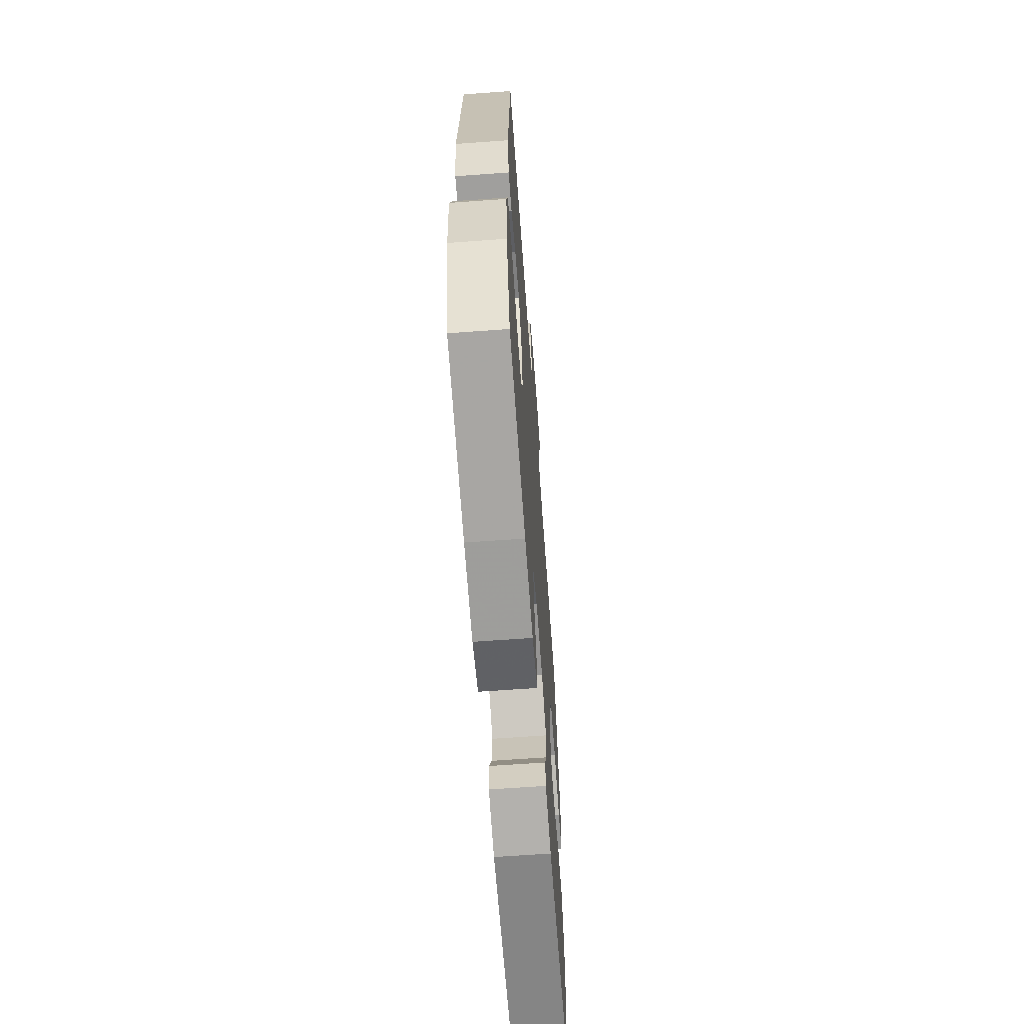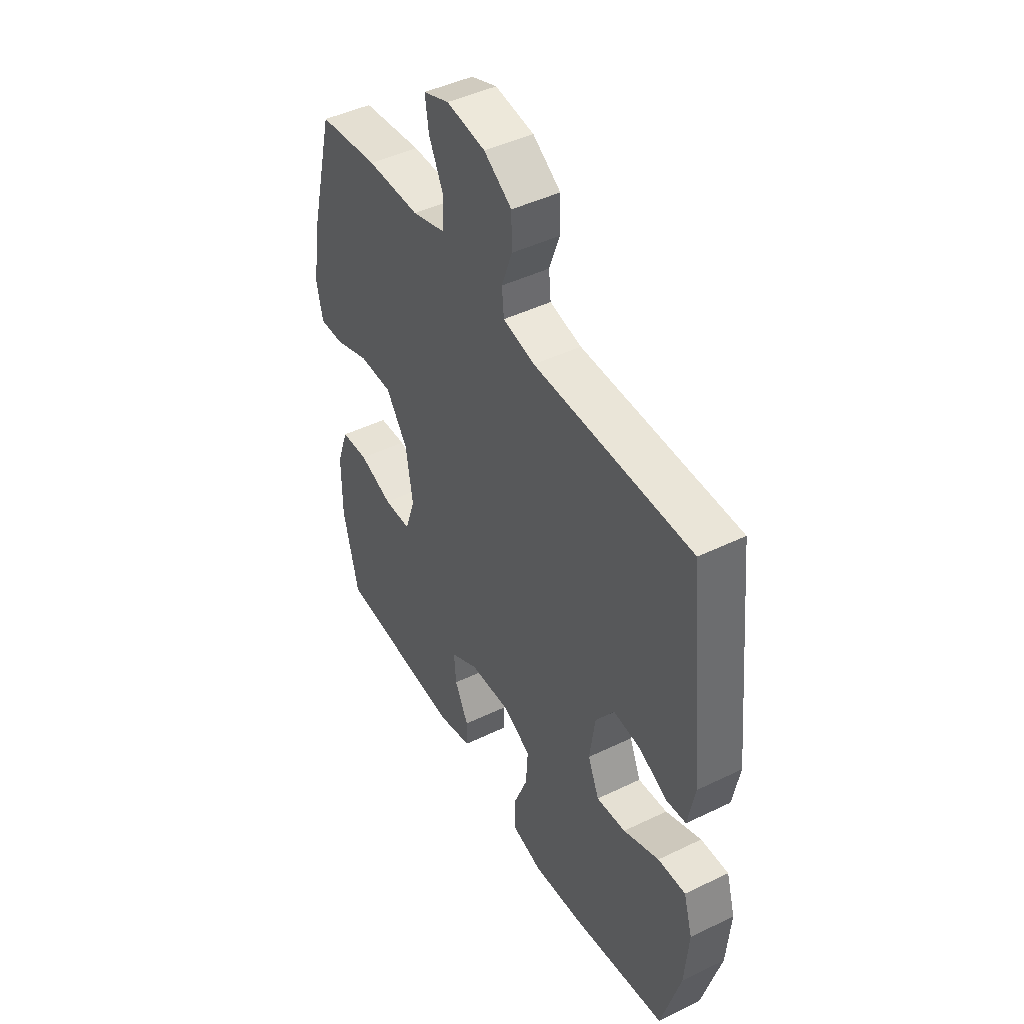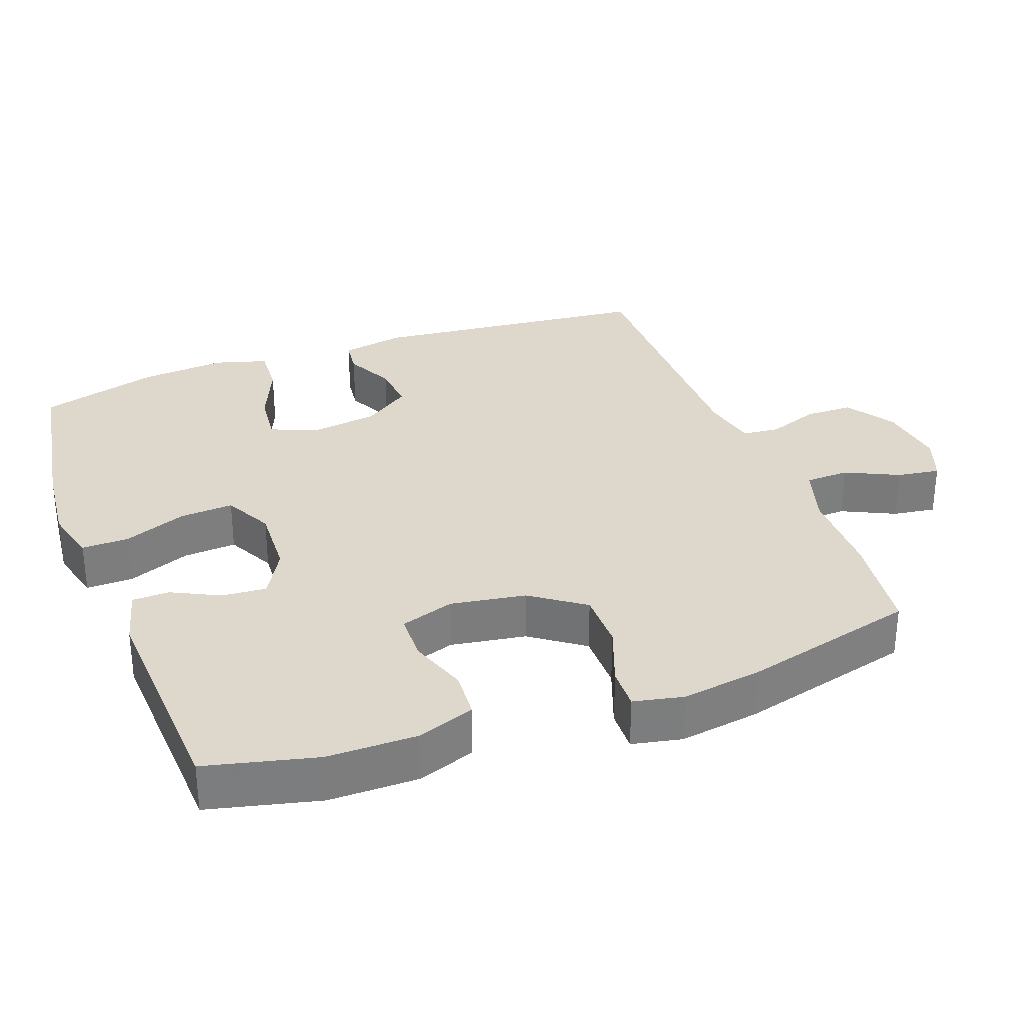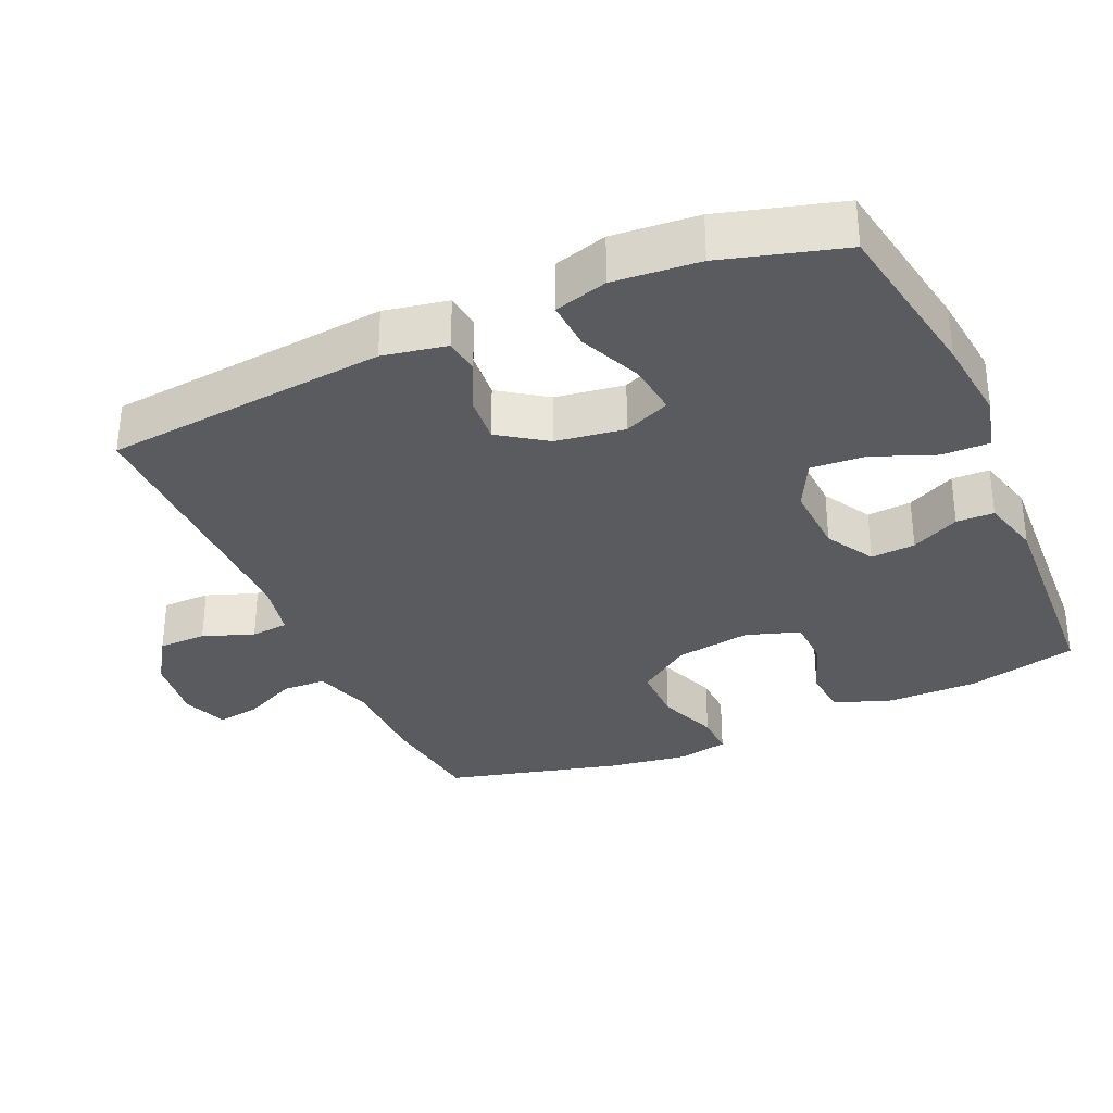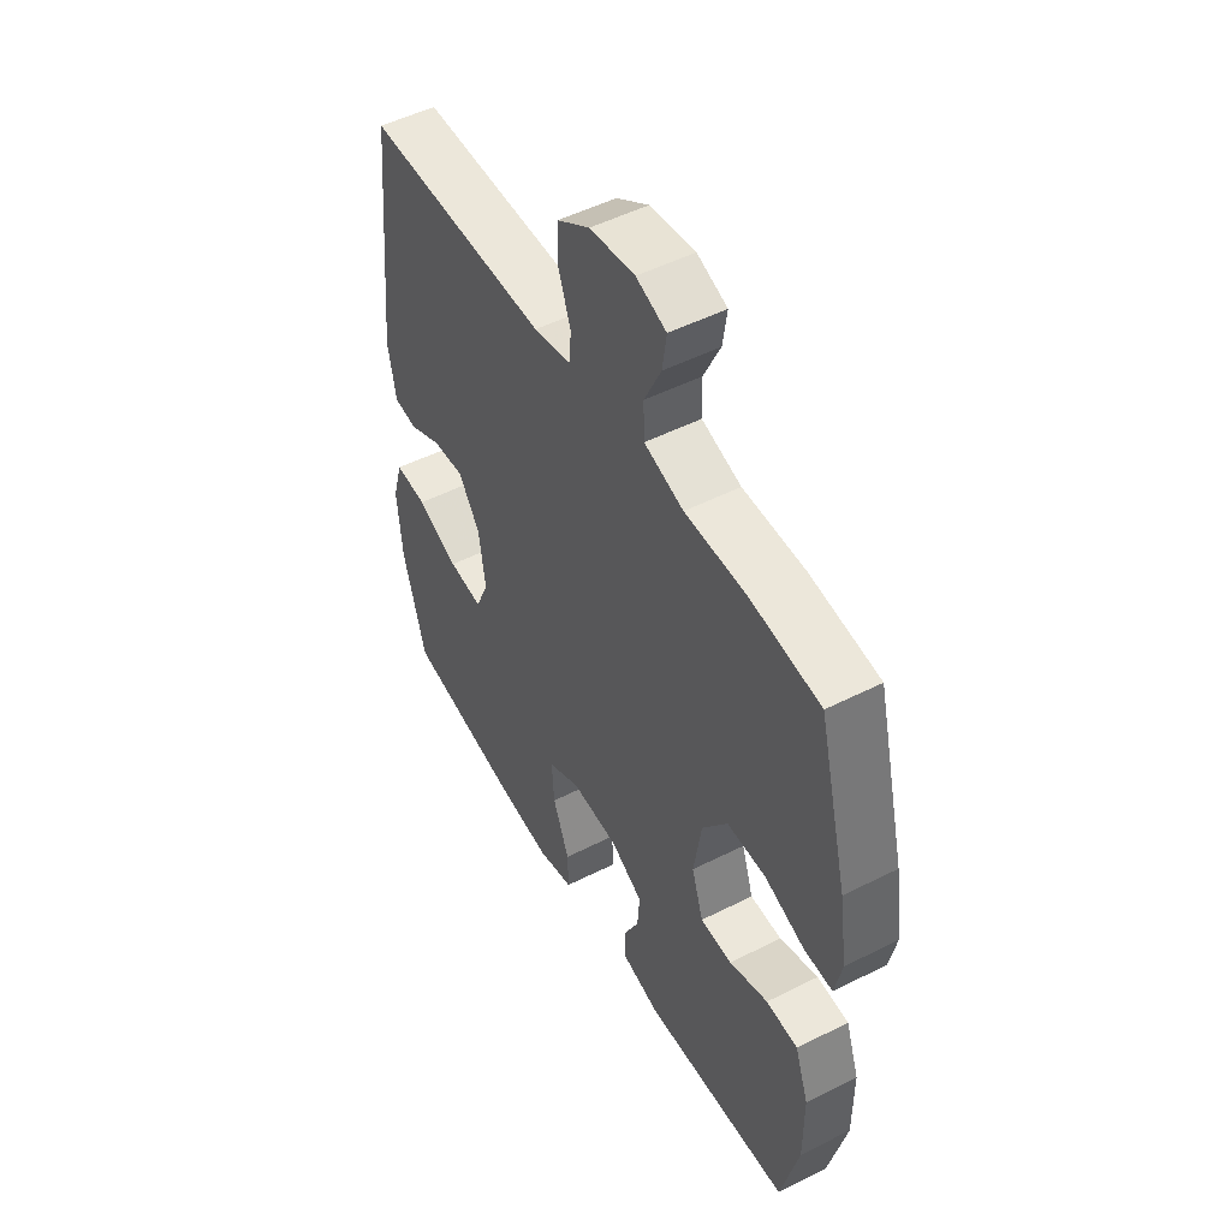
<metadata>
{"format":"obj","ext":"obj","renderer":"f3d","projection":"perspective","resolution":1024,"background":"white","views":[{"elev":-64.7,"azim":94.2,"up":"+Z"},{"elev":45.3,"azim":60.8,"up":"+Z"},{"elev":31.5,"azim":-110.4,"up":"+Y"},{"elev":-32.6,"azim":113.9,"up":"+Y"},{"elev":50.5,"azim":-119.0,"up":"+Z"}]}
</metadata>
<code>
v -0.5 0.07 0.5
v -0.351 0.07 0.519
v -0.22 0.07 0.52
v -0.136 0.07 0.546
v -0.134 0.07 0.608
v -0.17 0.07 0.683
v -0.179 0.07 0.744
v -0.115 0.07 0.768
v -0.019 0.07 0.755
v 0.05 0.07 0.71
v 0.051 0.07 0.642
v 0.025 0.07 0.57
v 0.03 0.07 0.517
v 0.109 0.07 0.5
v 0.5 0.07 0.5
v 0.541 0.07 0.1
v 0.524 0.07 0.01
v 0.474 0.07 0.004
v 0.405 0.07 0.038
v 0.337 0.07 0.044
v 0.291 0.07 -0.022
v 0.277 0.07 -0.119
v 0.305 0.07 -0.184
v 0.378 0.07 -0.176
v 0.467 0.07 -0.138
v 0.536 0.07 -0.134
v 0.558 0.07 -0.209
v 0.548 0.07 -0.33
v 0.5 0.07 -0.5
v 0.26 0.07 -0.541
v 0.138 0.07 -0.554
v 0.06 0.07 -0.534
v 0.061 0.07 -0.467
v 0.096 0.07 -0.378
v 0.101 0.07 -0.302
v 0.032 0.07 -0.267
v -0.069 0.07 -0.272
v -0.138 0.07 -0.311
v -0.133 0.07 -0.374
v -0.099 0.07 -0.442
v -0.1 0.07 -0.495
v -0.184 0.07 -0.517
v -0.5 0.07 -0.5
v -0.538 0.07 -0.343
v -0.538 0.07 -0.216
v -0.509 0.07 -0.134
v -0.441 0.07 -0.129
v -0.358 0.07 -0.158
v -0.29 0.07 -0.156
v -0.265 0.07 -0.08
v -0.282 0.07 0.027
v -0.336 0.07 0.102
v -0.419 0.07 0.102
v -0.505 0.07 0.07
v -0.565 0.07 0.068
v -0.58 0.07 0.139
v -0.563 0.07 0.253
v -0.5 0 0.5
v -0.351 0 0.519
v -0.22 0 0.52
v -0.136 0 0.546
v -0.134 0 0.608
v -0.17 0 0.683
v -0.179 0 0.744
v -0.115 0 0.768
v -0.019 0 0.755
v 0.05 0 0.71
v 0.051 0 0.642
v 0.025 0 0.57
v 0.03 0 0.517
v 0.109 0 0.5
v 0.5 0 0.5
v 0.541 0 0.1
v 0.524 0 0.01
v 0.474 0 0.004
v 0.405 0 0.038
v 0.337 0 0.044
v 0.291 0 -0.022
v 0.277 0 -0.119
v 0.305 0 -0.184
v 0.378 0 -0.176
v 0.467 0 -0.138
v 0.536 0 -0.134
v 0.558 0 -0.209
v 0.548 0 -0.33
v 0.5 0 -0.5
v 0.26 0 -0.541
v 0.138 0 -0.554
v 0.06 0 -0.534
v 0.061 0 -0.467
v 0.096 0 -0.378
v 0.101 0 -0.302
v 0.032 0 -0.267
v -0.069 0 -0.272
v -0.138 0 -0.311
v -0.133 0 -0.374
v -0.099 0 -0.442
v -0.1 0 -0.495
v -0.184 0 -0.517
v -0.5 0 -0.5
v -0.538 0 -0.343
v -0.538 0 -0.216
v -0.509 0 -0.134
v -0.441 0 -0.129
v -0.358 0 -0.158
v -0.29 0 -0.156
v -0.265 0 -0.08
v -0.282 0 0.027
v -0.336 0 0.102
v -0.419 0 0.102
v -0.505 0 0.07
v -0.565 0 0.068
v -0.58 0 0.139
v -0.563 0 0.253
f 53 54 55 56
f 52 53 56 57
f 45 46 47 48
f 45 48 49
f 44 45 49
f 43 44 49
f 42 43 49
f 39 40 41 42
f 38 39 42 49
f 37 38 49 50
f 31 32 33 34
f 31 34 35
f 30 31 35
f 29 30 35
f 28 29 35 36
f 24 25 26 27
f 23 24 27 28
f 16 17 18 19
f 14 15 16 19
f 13 14 19 20
f 9 10 11 12
f 9 12 13
f 8 9 13
f 5 6 7 8
f 4 5 8 13
f 3 4 13 20
f 52 57 1 2
f 51 52 2 3
f 36 37 50 51
f 23 28 36 51
f 22 23 51 3
f 21 22 3
f 3 20 21
f 113 112 111 110
f 114 113 110 109
f 105 104 103 102
f 106 105 102
f 106 102 101
f 106 101 100
f 106 100 99
f 99 98 97 96
f 106 99 96 95
f 107 106 95 94
f 91 90 89 88
f 92 91 88
f 92 88 87
f 92 87 86
f 93 92 86 85
f 84 83 82 81
f 85 84 81 80
f 76 75 74 73
f 76 73 72 71
f 77 76 71 70
f 69 68 67 66
f 70 69 66
f 70 66 65
f 65 64 63 62
f 70 65 62 61
f 77 70 61 60
f 59 58 114 109
f 60 59 109 108
f 108 107 94 93
f 108 93 85 80
f 60 108 80 79
f 60 79 78
f 78 77 60
f 1 58 59 2
f 2 59 60 3
f 3 60 61 4
f 4 61 62 5
f 5 62 63 6
f 6 63 64 7
f 7 64 65 8
f 8 65 66 9
f 9 66 67 10
f 10 67 68 11
f 11 68 69 12
f 12 69 70 13
f 13 70 71 14
f 14 71 72 15
f 15 72 73 16
f 16 73 74 17
f 17 74 75 18
f 18 75 76 19
f 19 76 77 20
f 20 77 78 21
f 21 78 79 22
f 22 79 80 23
f 23 80 81 24
f 24 81 82 25
f 25 82 83 26
f 26 83 84 27
f 27 84 85 28
f 28 85 86 29
f 29 86 87 30
f 30 87 88 31
f 31 88 89 32
f 32 89 90 33
f 33 90 91 34
f 34 91 92 35
f 35 92 93 36
f 36 93 94 37
f 37 94 95 38
f 38 95 96 39
f 39 96 97 40
f 40 97 98 41
f 41 98 99 42
f 42 99 100 43
f 43 100 101 44
f 44 101 102 45
f 45 102 103 46
f 46 103 104 47
f 47 104 105 48
f 48 105 106 49
f 49 106 107 50
f 50 107 108 51
f 51 108 109 52
f 52 109 110 53
f 53 110 111 54
f 54 111 112 55
f 55 112 113 56
f 56 113 114 57
f 57 114 58 1

</code>
